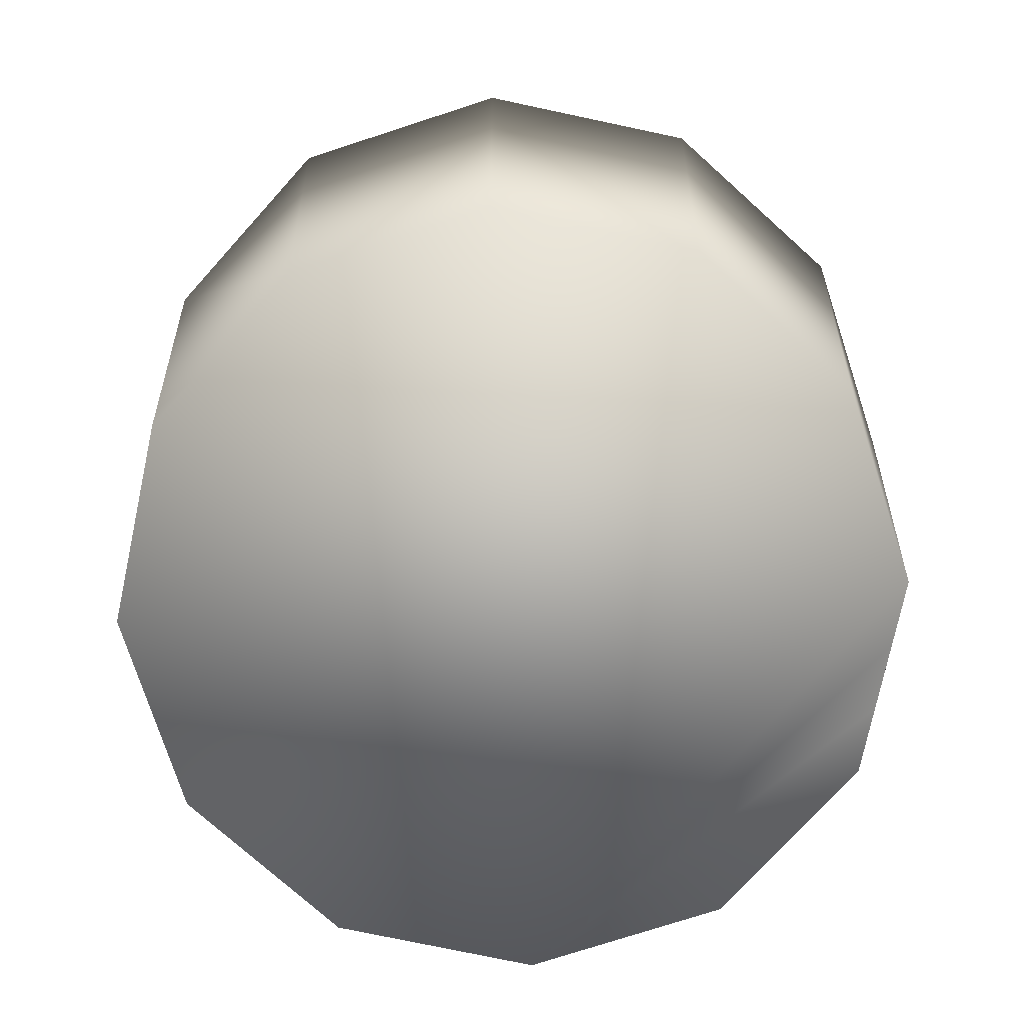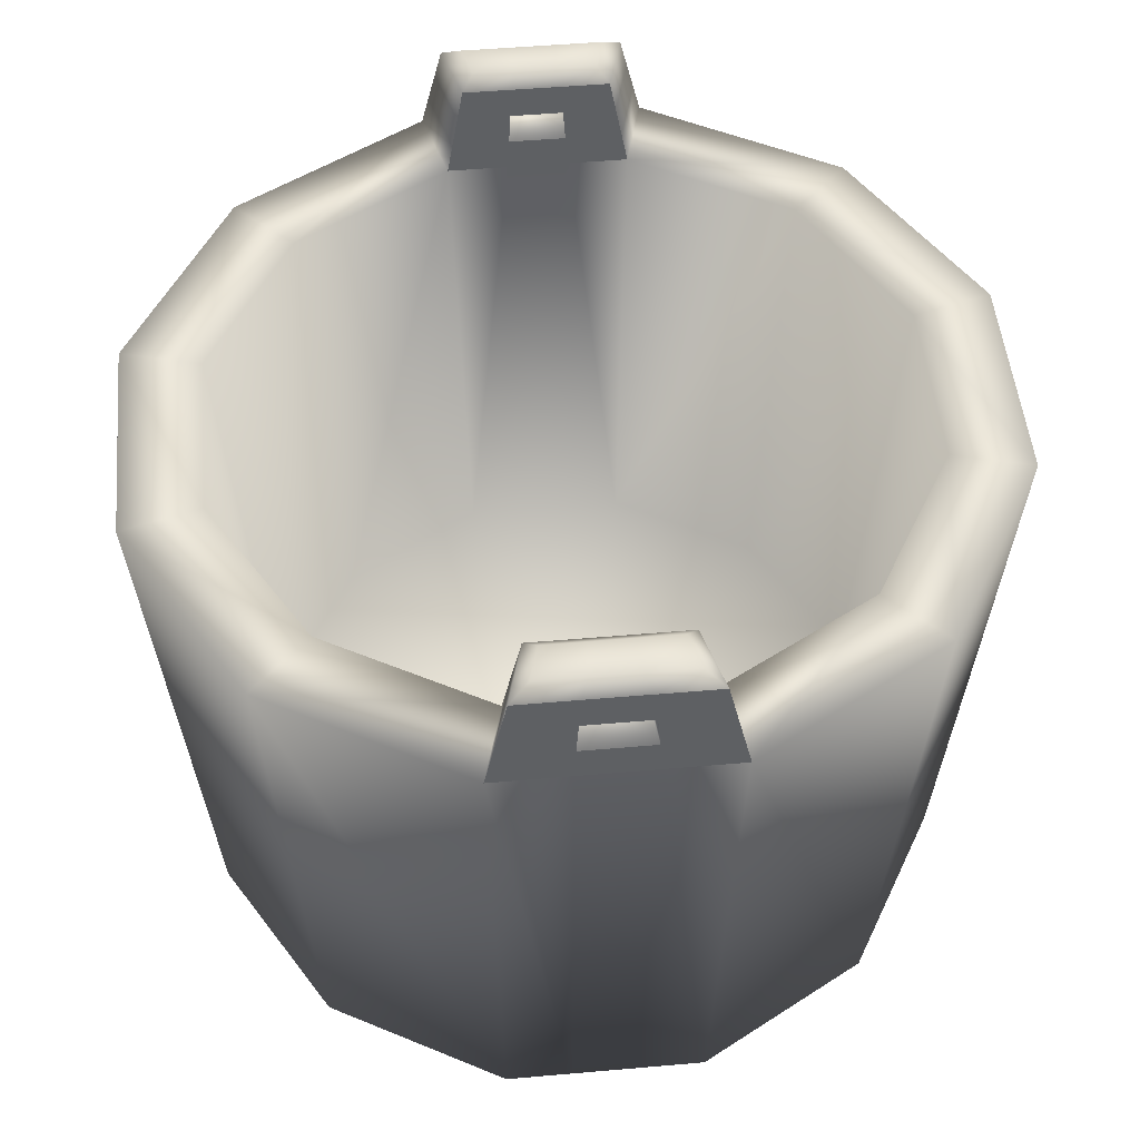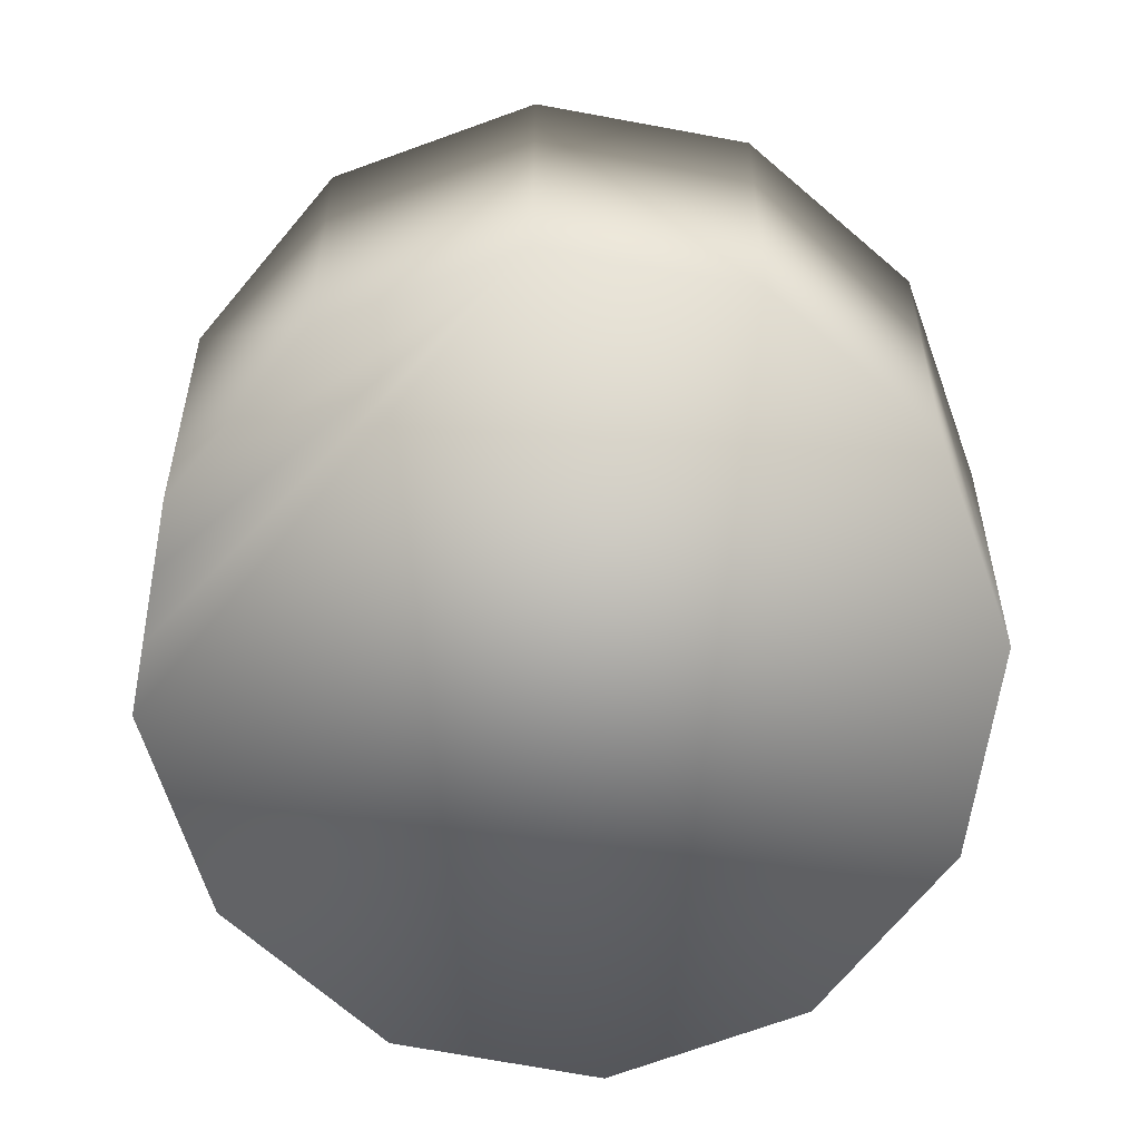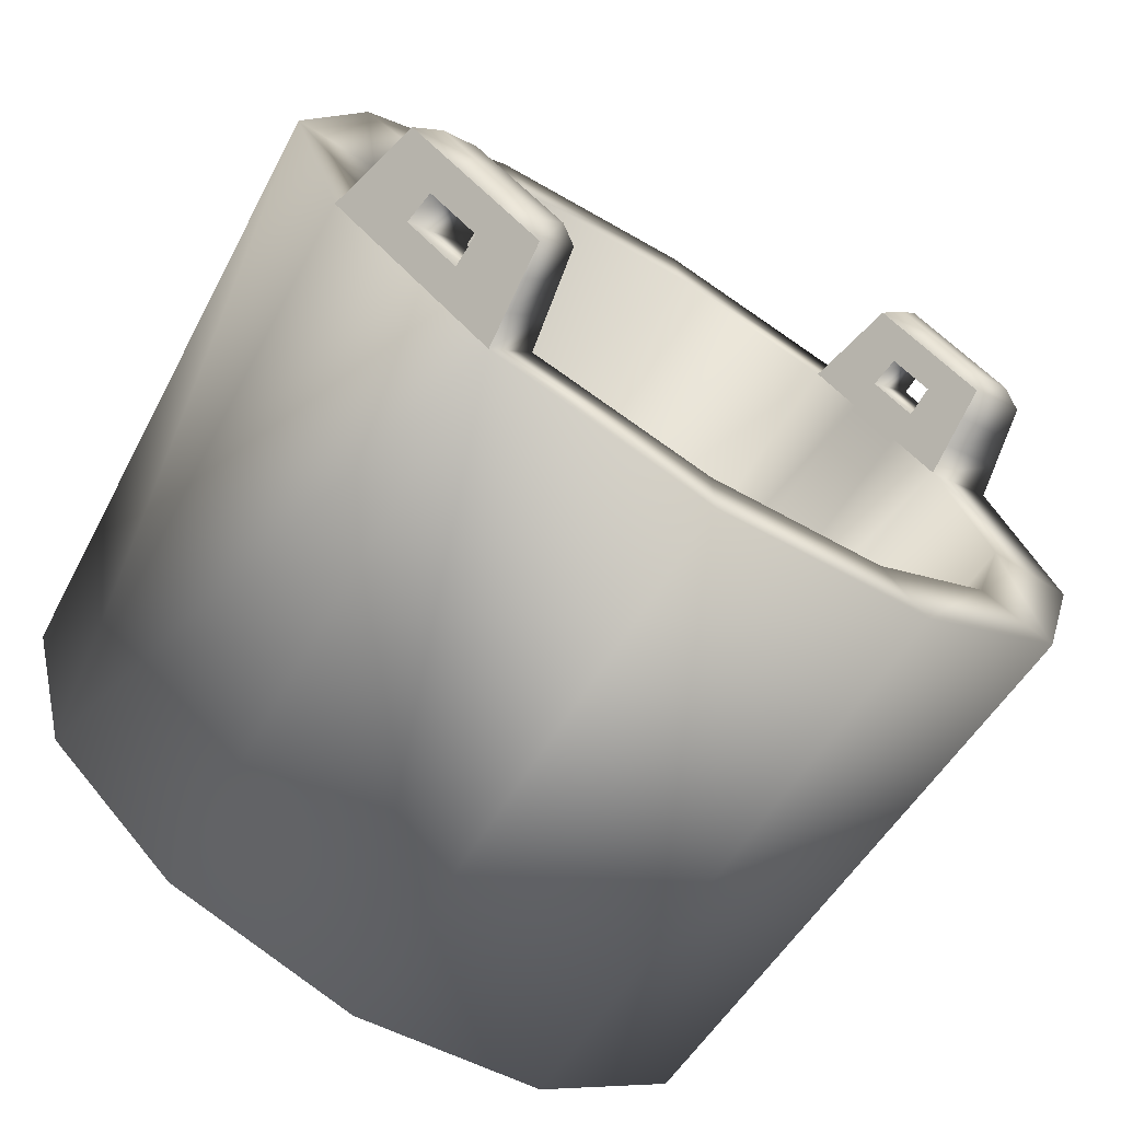
<metadata>
{"format":"obj","ext":"obj","renderer":"f3d","projection":"perspective","resolution":1024,"background":"white","views":[{"elev":-75.0,"azim":-147.0,"up":"+Y"},{"elev":49.9,"azim":-50.5,"up":"+Y"},{"elev":-73.2,"azim":34.7,"up":"+Y"},{"elev":-70.6,"azim":147.6,"up":"+Z"}]}
</metadata>
<code>
g woodenBucket(Clone)
v -4.202e-06 0.005114 -0.3566
v 0.1783 0.005114 -0.3088
v 0.2 0.533 -0.3464
v -4.202e-06 0.533 -0.4
v 0.3088 0.005114 -0.1783
v 0.3566 0.005114 4.202e-06
v 0.4 0.533 4.202e-06
v 0.3464 0.533 -0.2
v 0.3566 0.005114 4.202e-06
v 0.3088 0.005114 0.1783
v 0.3464 0.533 0.2
v 0.4 0.533 4.202e-06
v 0.3088 0.005114 0.1783
v 0.1783 0.005114 0.3088
v 0.2 0.533 0.3464
v 0.3464 0.533 0.2
v 0.1783 0.005114 0.3088
v -4.202e-06 0.005114 0.3566
v -4.202e-06 0.533 0.4
v 0.2 0.533 0.3464
v -4.202e-06 0.005114 0.3566
v -0.1783 0.005114 0.3088
v -0.2 0.533 0.3464
v -4.202e-06 0.533 0.4
v -0.2653 0.005114 0.2218
v -0.3088 0.005114 0.1783
v -0.3464 0.533 0.2
v -0.2976 0.533 0.2488
v -0.2218 0.005114 0.2653
v -0.2488 0.533 0.2976
v -0.1783 0.005114 0.3088
v -0.2 0.533 0.3464
v -0.3088 0.005114 0.1783
v -0.3566 0.005114 4.202e-06
v -0.4 0.533 4.202e-06
v -0.3464 0.533 0.2
v -0.3566 0.005114 4.202e-06
v -0.3088 0.005114 -0.1783
v -0.3464 0.533 -0.2
v -0.4 0.533 4.202e-06
v 0.2813 0.533 0.1624
v 0.2508 0.08911 0.1448
v 0.2895 0.08911 4.202e-06
v 0.3248 0.533 4.202e-06
v -0.3088 0.005114 -0.1783
v -0.1783 0.005114 -0.3088
v -0.2 0.533 -0.3464
v -0.3464 0.533 -0.2
v -0.1783 0.005114 -0.3088
v -4.202e-06 0.005114 -0.3566
v -4.202e-06 0.533 -0.4
v -0.2 0.533 -0.3464
v 0.1783 0.005114 -0.3088
v -4.202e-06 0.005114 -0.3566
v -0.1783 0.005114 -0.3088
v 0.3088 0.005114 -0.1783
v -0.3088 0.005114 -0.1783
v 0.3566 0.005114 4.202e-06
v -0.3566 0.005114 4.202e-06
v 0.3088 0.005114 0.1783
v -0.3088 0.005114 0.1783
v 0.1783 0.005114 0.3088
v -0.2653 0.005114 0.2218
v -0.2218 0.005114 0.2653
v -0.1783 0.005114 0.3088
v -4.202e-06 0.005114 0.3566
v -4.202e-06 0.533 -0.3248
v -4.202e-06 0.533 -0.4
v 0.2 0.533 -0.3464
v 0.1624 0.533 -0.2813
v 0.168 0.5616 -0.2791
v 0.2031 0.5616 -0.3399
v 0.2062 0.5903 -0.3334
v 0.1736 0.5903 -0.2769
v 0.168 0.5616 -0.2791
v -0.2486 0.5903 0.291
v -0.2485 0.6189 0.2877
v -0.2094 0.6189 0.3269
v -0.2062 0.5903 0.3334
v -0.291 0.5903 0.2486
v -0.2485 0.6189 0.2877
v -0.2877 0.6189 0.2485
v -0.3334 0.5903 0.2062
v -0.3269 0.6189 0.2094
v -0.291 0.5903 0.2486
v 0.2813 0.533 -0.1624
v 0.3464 0.533 -0.2
v 0.4 0.533 4.202e-06
v 0.3248 0.533 4.202e-06
v 0.3399 0.5616 -0.2031
v 0.2791 0.5616 -0.168
v 0.2791 0.5616 -0.168
v 0.3334 0.5903 -0.2062
v 0.2769 0.5903 -0.1736
v 0.3269 0.6189 -0.2094
v 0.2746 0.6189 -0.1792
v 0.3055 0.6303 -0.2131
v 0.2757 0.6303 -0.1958
v 0.3248 0.533 4.202e-06
v 0.4 0.533 4.202e-06
v 0.3464 0.533 0.2
v 0.2813 0.533 0.1624
v 0.2813 0.533 0.1624
v 0.3464 0.533 0.2
v 0.2 0.533 0.3464
v 0.1624 0.533 0.2813
v 0.1624 0.533 0.2813
v 0.2 0.533 0.3464
v -4.202e-06 0.533 0.4
v -4.202e-06 0.533 0.3248
v -4.202e-06 0.533 0.3248
v -4.202e-06 0.533 0.4
v -0.2 0.533 0.3464
v -0.1624 0.533 0.2813
v -0.168 0.5616 0.2791
v -0.2031 0.5616 0.3399
v -0.1736 0.5903 0.2769
v -0.2062 0.5903 0.3334
v 0.2424 0.5903 -0.208
v 0.2428 0.6189 -0.211
v 0.2746 0.6189 -0.1792
v 0.2769 0.5903 -0.1736
v 0.208 0.5903 -0.2424
v 0.211 0.6189 -0.2428
v 0.2424 0.5903 -0.208
v -0.2813 0.533 0.1624
v -0.3464 0.533 0.2
v -0.4 0.533 4.202e-06
v -0.3248 0.533 4.202e-06
v -0.2813 0.533 0.1624
v -0.3399 0.5616 0.2031
v -0.2791 0.5616 0.168
v -0.2791 0.5616 0.168
v -0.3334 0.5903 0.2062
v -0.2769 0.5903 0.1736
v -0.3248 0.533 4.202e-06
v -0.4 0.533 4.202e-06
v -0.3464 0.533 -0.2
v -0.2813 0.533 -0.1624
v -0.2813 0.533 -0.1624
v -0.3464 0.533 -0.2
v -0.2 0.533 -0.3464
v -0.1624 0.533 -0.2813
v -0.1624 0.533 -0.2813
v -0.2 0.533 -0.3464
v -4.202e-06 0.533 -0.4
v -4.202e-06 0.533 -0.3248
v -0.1448 0.08911 -0.2508
v -4.202e-06 0.08911 -0.2895
v 0.1448 0.08911 -0.2508
v 0.2508 0.08911 -0.1448
v -0.2508 0.08911 -0.1448
v 0.2895 0.08911 4.202e-06
v -0.2895 0.08911 4.202e-06
v 0.2508 0.08911 0.1448
v -0.2508 0.08911 0.1448
v 0.1448 0.08911 0.2508
v -0.2154 0.08911 0.1801
v -0.1801 0.08911 0.2154
v -0.1448 0.08911 0.2508
v -4.202e-06 0.08911 0.2895
v -0.1624 0.533 -0.2813
v -0.1448 0.08911 -0.2508
v -0.2508 0.08911 -0.1448
v -0.2813 0.533 -0.1624
v 0.1624 0.533 -0.2813
v 0.1448 0.08911 -0.2508
v -4.202e-06 0.08911 -0.2895
v -4.202e-06 0.533 -0.3248
v -0.202 0.533 0.2417
v -0.1801 0.08911 0.2154
v -0.1448 0.08911 0.2508
v -0.1624 0.533 0.2813
v -0.2417 0.533 0.202
v -0.2154 0.08911 0.1801
v -0.2813 0.533 0.1624
v -0.2508 0.08911 0.1448
v 0.1624 0.533 0.2813
v 0.1448 0.08911 0.2508
v 0.2508 0.08911 0.1448
v 0.2813 0.533 0.1624
v -4.202e-06 0.533 -0.3248
v -4.202e-06 0.08911 -0.2895
v -0.1448 0.08911 -0.2508
v -0.1624 0.533 -0.2813
v -0.3248 0.533 4.202e-06
v -0.2895 0.08911 4.202e-06
v -0.2508 0.08911 0.1448
v -0.2813 0.533 0.1624
v -4.202e-06 0.533 0.3248
v -4.202e-06 0.08911 0.2895
v 0.1448 0.08911 0.2508
v 0.1624 0.533 0.2813
v 0.3248 0.533 4.202e-06
v 0.2895 0.08911 4.202e-06
v 0.2508 0.08911 -0.1448
v 0.2813 0.533 -0.1624
v -0.2813 0.533 -0.1624
v -0.2508 0.08911 -0.1448
v -0.2895 0.08911 4.202e-06
v -0.3248 0.533 4.202e-06
v -0.1624 0.533 0.2813
v -0.1448 0.08911 0.2508
v -4.202e-06 0.08911 0.2895
v -4.202e-06 0.533 0.3248
v -0.2769 0.5903 0.1736
v -0.2746 0.6189 0.1792
v -0.3269 0.6189 0.2094
v -0.3334 0.5903 0.2062
v -0.3055 0.6303 0.2131
v -0.2757 0.6303 0.1958
v 0.2491 0.6303 -0.2224
v 0.2747 0.6303 -0.2439
v 0.3055 0.6303 -0.2131
v 0.2757 0.6303 -0.1958
v 0.2428 0.6189 -0.211
v 0.2746 0.6189 -0.1792
v 0.211 0.6189 -0.2428
v 0.2224 0.6303 -0.2491
v 0.1792 0.6189 -0.2746
v 0.1958 0.6303 -0.2757
v 0.2094 0.6189 -0.3269
v 0.2131 0.6303 -0.3055
v 0.2439 0.6303 -0.2747
v -0.2062 0.5903 0.3334
v -0.2094 0.6189 0.3269
v -0.1792 0.6189 0.2746
v -0.1736 0.5903 0.2769
v -0.249 0.6303 0.2224
v -0.2747 0.6303 0.2439
v -0.3055 0.6303 0.2131
v -0.2757 0.6303 0.1958
v -0.2428 0.6189 0.211
v -0.2746 0.6189 0.1792
v -0.211 0.6189 0.2428
v -0.2224 0.6303 0.249
v -0.1792 0.6189 0.2746
v -0.1958 0.6303 0.2757
v -0.2094 0.6189 0.3269
v -0.2131 0.6303 0.3055
v -0.2439 0.6303 0.2747
v 0.2062 0.5903 -0.3334
v 0.2094 0.6189 -0.3269
v 0.1792 0.6189 -0.2746
v 0.1736 0.5903 -0.2769
v -0.2424 0.5903 0.208
v -0.2428 0.6189 0.211
v -0.2746 0.6189 0.1792
v -0.2769 0.5903 0.1736
v -0.208 0.5903 0.2424
v -0.211 0.6189 0.2428
v -0.2424 0.5903 0.208
v -0.168 0.5616 0.2791
v -0.1736 0.5903 0.2769
v -0.205 0.5616 0.2421
v -0.2421 0.5616 0.205
v -0.2769 0.5903 0.1736
v -0.2791 0.5616 0.168
v -0.202 0.533 0.2417
v -0.205 0.5616 0.2421
v -0.2417 0.533 0.202
v -0.1624 0.533 0.2813
v -0.168 0.5616 0.2791
v -0.202 0.533 0.2417
v -0.2417 0.533 0.202
v -0.2791 0.5616 0.168
v -0.2813 0.533 0.1624
v 0.2486 0.6189 -0.2877
v 0.2439 0.6303 -0.2747
v 0.2131 0.6303 -0.3055
v 0.2094 0.6189 -0.3269
v 0.2877 0.6189 -0.2486
v 0.2747 0.6303 -0.2439
v 0.3269 0.6189 -0.2094
v 0.3055 0.6303 -0.2131
v -0.2485 0.6189 0.2877
v -0.2439 0.6303 0.2747
v -0.2131 0.6303 0.3055
v -0.2094 0.6189 0.3269
v -0.2877 0.6189 0.2485
v -0.2747 0.6303 0.2439
v -0.3269 0.6189 0.2094
v -0.3055 0.6303 0.2131
v 0.2486 0.5903 -0.291
v 0.2486 0.6189 -0.2877
v 0.2094 0.6189 -0.3269
v 0.2062 0.5903 -0.3334
v 0.291 0.5903 -0.2486
v 0.2486 0.6189 -0.2877
v 0.2877 0.6189 -0.2486
v 0.3334 0.5903 -0.2062
v 0.3269 0.6189 -0.2094
v 0.2877 0.6189 -0.2486
v 0.291 0.5903 -0.2486
v 0.2417 0.533 -0.202
v 0.2813 0.533 -0.1624
v 0.2508 0.08911 -0.1448
v 0.1448 0.08911 -0.2508
v 0.202 0.533 -0.2417
v 0.1624 0.533 -0.2813
v 0.1736 0.5903 -0.2769
v 0.1792 0.6189 -0.2746
v 0.211 0.6189 -0.2428
v 0.208 0.5903 -0.2424
v 0.2 0.533 -0.3464
v 0.1783 0.005114 -0.3088
v 0.3088 0.005114 -0.1783
v 0.3464 0.533 -0.2
v 0.2488 0.533 -0.2976
v 0.2976 0.533 -0.2488
v 0.202 0.533 -0.2417
v 0.205 0.5616 -0.2421
v 0.2421 0.5616 -0.205
v 0.2417 0.533 -0.202
v 0.1624 0.533 -0.2813
v 0.168 0.5616 -0.2791
v 0.202 0.533 -0.2417
v 0.168 0.5616 -0.2791
v 0.208 0.5903 -0.2424
v 0.1736 0.5903 -0.2769
v 0.2417 0.533 -0.202
v 0.2791 0.5616 -0.168
v 0.2813 0.533 -0.1624
v 0.2424 0.5903 -0.208
v 0.2769 0.5903 -0.1736
v 0.2791 0.5616 -0.168
v 0.2976 0.533 -0.2488
v 0.2943 0.5616 -0.2487
v 0.2487 0.5616 -0.2943
v 0.2488 0.533 -0.2976
v 0.2488 0.533 -0.2976
v 0.2031 0.5616 -0.3399
v 0.2 0.533 -0.3464
v 0.3464 0.533 -0.2
v 0.3399 0.5616 -0.2031
v 0.2943 0.5616 -0.2487
v 0.2976 0.533 -0.2488
v 0.3399 0.5616 -0.2031
v 0.3334 0.5903 -0.2062
v 0.291 0.5903 -0.2486
v 0.2943 0.5616 -0.2487
v 0.2487 0.5616 -0.2943
v 0.2486 0.5903 -0.291
v 0.2062 0.5903 -0.3334
v 0.2031 0.5616 -0.3399
v -0.1736 0.5903 0.2769
v -0.1792 0.6189 0.2746
v -0.211 0.6189 0.2428
v -0.208 0.5903 0.2424
v -0.2976 0.533 0.2488
v -0.2943 0.5616 0.2487
v -0.2487 0.5616 0.2943
v -0.2488 0.533 0.2976
v -0.3464 0.533 0.2
v -0.3399 0.5616 0.2031
v -0.3399 0.5616 0.2031
v -0.3334 0.5903 0.2062
v -0.291 0.5903 0.2486
v -0.2943 0.5616 0.2487
v -0.2488 0.533 0.2976
v -0.2487 0.5616 0.2943
v -0.2031 0.5616 0.3399
v -0.2 0.533 0.3464
v -0.2487 0.5616 0.2943
v -0.2486 0.5903 0.291
v -0.2062 0.5903 0.3334
v -0.2031 0.5616 0.3399
v 0.2421 0.5616 -0.205
v 0.205 0.5616 -0.2421
v 0.2487 0.5616 -0.2943
v 0.2943 0.5616 -0.2487
v 0.2486 0.5903 -0.291
v 0.208 0.5903 -0.2424
v 0.2424 0.5903 -0.208
v 0.291 0.5903 -0.2486
v 0.2486 0.5903 -0.291
v 0.208 0.5903 -0.2424
v 0.2421 0.5616 -0.205
v 0.2943 0.5616 -0.2487
v -0.2424 0.5903 0.208
v -0.2421 0.5616 0.205
v -0.2943 0.5616 0.2487
v -0.291 0.5903 0.2486
v -0.2486 0.5903 0.291
v -0.208 0.5903 0.2424
v -0.208 0.5903 0.2424
v -0.2486 0.5903 0.291
v -0.2487 0.5616 0.2943
v -0.205 0.5616 0.2421
v -0.2421 0.5616 0.205
v -0.2943 0.5616 0.2487
g woodenBucket(Clone)_0
f 3 2 1
f 4 3 1
f 7 6 5
f 8 7 5
f 11 10 9
f 12 11 9
f 15 14 13
f 16 15 13
f 19 18 17
f 20 19 17
f 23 22 21
f 24 23 21
f 27 26 25
f 28 27 25
f 28 25 29
f 30 28 29
f 30 29 31
f 32 30 31
f 35 34 33
f 36 35 33
f 39 38 37
f 40 39 37
f 43 42 41
f 44 43 41
f 47 46 45
f 48 47 45
f 51 50 49
f 52 51 49
f 55 54 53
f 53 56 55
f 56 57 55
f 56 58 57
f 58 59 57
f 58 60 59
f 60 61 59
f 60 62 61
f 62 63 61
f 62 64 63
f 62 65 64
f 62 66 65
f 69 68 67
f 70 69 67
f 70 71 69
f 71 72 69
f 74 73 72
f 75 74 72
f 78 77 76
f 79 78 76
f 76 81 80
f 81 82 80
f 82 84 83
f 85 82 83
f 88 87 86
f 89 88 86
f 87 90 86
f 90 91 86
f 90 93 92
f 93 94 92
f 93 95 94
f 95 96 94
f 95 97 96
f 97 98 96
f 101 100 99
f 102 101 99
f 105 104 103
f 106 105 103
f 109 108 107
f 110 109 107
f 113 112 111
f 114 113 111
f 114 115 113
f 115 116 113
f 115 117 116
f 117 118 116
f 121 120 119
f 122 121 119
f 120 124 123
f 125 120 123
f 128 127 126
f 129 128 126
f 127 131 130
f 131 132 130
f 131 134 133
f 134 135 133
f 138 137 136
f 139 138 136
f 142 141 140
f 143 142 140
f 146 145 144
f 147 146 144
f 150 149 148
f 148 151 150
f 148 152 151
f 152 153 151
f 152 154 153
f 154 155 153
f 154 156 155
f 156 157 155
f 156 158 157
f 158 159 157
f 159 160 157
f 160 161 157
f 164 163 162
f 165 164 162
f 168 167 166
f 169 168 166
f 172 171 170
f 173 172 170
f 170 171 174
f 171 175 174
f 174 175 176
f 175 177 176
f 180 179 178
f 181 180 178
f 184 183 182
f 185 184 182
f 188 187 186
f 189 188 186
f 192 191 190
f 193 192 190
f 196 195 194
f 197 196 194
f 200 199 198
f 201 200 198
f 204 203 202
f 205 204 202
f 208 207 206
f 209 208 206
f 208 210 207
f 210 211 207
f 214 213 212
f 215 214 212
f 212 216 215
f 216 217 215
f 218 216 212
f 219 218 212
f 212 213 219
f 220 218 219
f 221 220 219
f 222 220 221
f 223 222 221
f 224 223 221
f 219 224 221
f 213 224 219
f 227 226 225
f 228 227 225
f 231 230 229
f 232 231 229
f 229 233 232
f 233 234 232
f 235 233 229
f 236 235 229
f 229 230 236
f 237 235 236
f 238 237 236
f 239 237 238
f 240 239 238
f 241 240 238
f 236 241 238
f 230 241 236
f 244 243 242
f 245 244 242
f 248 247 246
f 249 248 246
f 247 251 250
f 252 247 250
f 250 254 253
f 255 250 253
f 257 252 256
f 258 257 256
f 256 260 259
f 261 256 259
f 260 263 262
f 264 260 262
f 266 256 265
f 267 266 265
f 270 269 268
f 271 270 268
f 268 269 272
f 269 273 272
f 272 273 274
f 273 275 274
f 278 277 276
f 279 278 276
f 276 277 280
f 277 281 280
f 280 281 282
f 281 283 282
f 286 285 284
f 287 286 284
f 284 289 288
f 289 290 288
f 293 292 291
f 294 293 291
f 297 296 295
f 295 298 297
f 295 299 298
f 299 300 298
f 303 302 301
f 304 303 301
f 307 306 305
f 305 308 307
f 305 309 308
f 309 310 308
f 313 312 311
f 314 313 311
f 312 316 315
f 317 312 315
f 312 319 318
f 319 320 318
f 322 313 321
f 323 322 321
f 325 324 313
f 326 325 313
f 329 328 327
f 330 329 327
f 332 329 331
f 333 332 331
f 336 335 334
f 337 336 334
f 340 339 338
f 341 340 338
f 344 343 342
f 345 344 342
f 348 347 346
f 349 348 346
f 352 351 350
f 353 352 350
f 350 351 354
f 351 355 354
f 358 357 356
f 359 358 356
f 362 361 360
f 363 362 360
f 366 365 364
f 367 366 364
f 370 369 368
f 371 370 368
f 369 370 372
f 373 369 372
f 376 375 374
f 377 376 374
f 378 374 375
f 379 378 375
f 382 381 380
f 383 382 380
f 383 380 384
f 380 385 384
f 388 387 386
f 389 388 386
f 389 390 388
f 390 391 388

</code>
